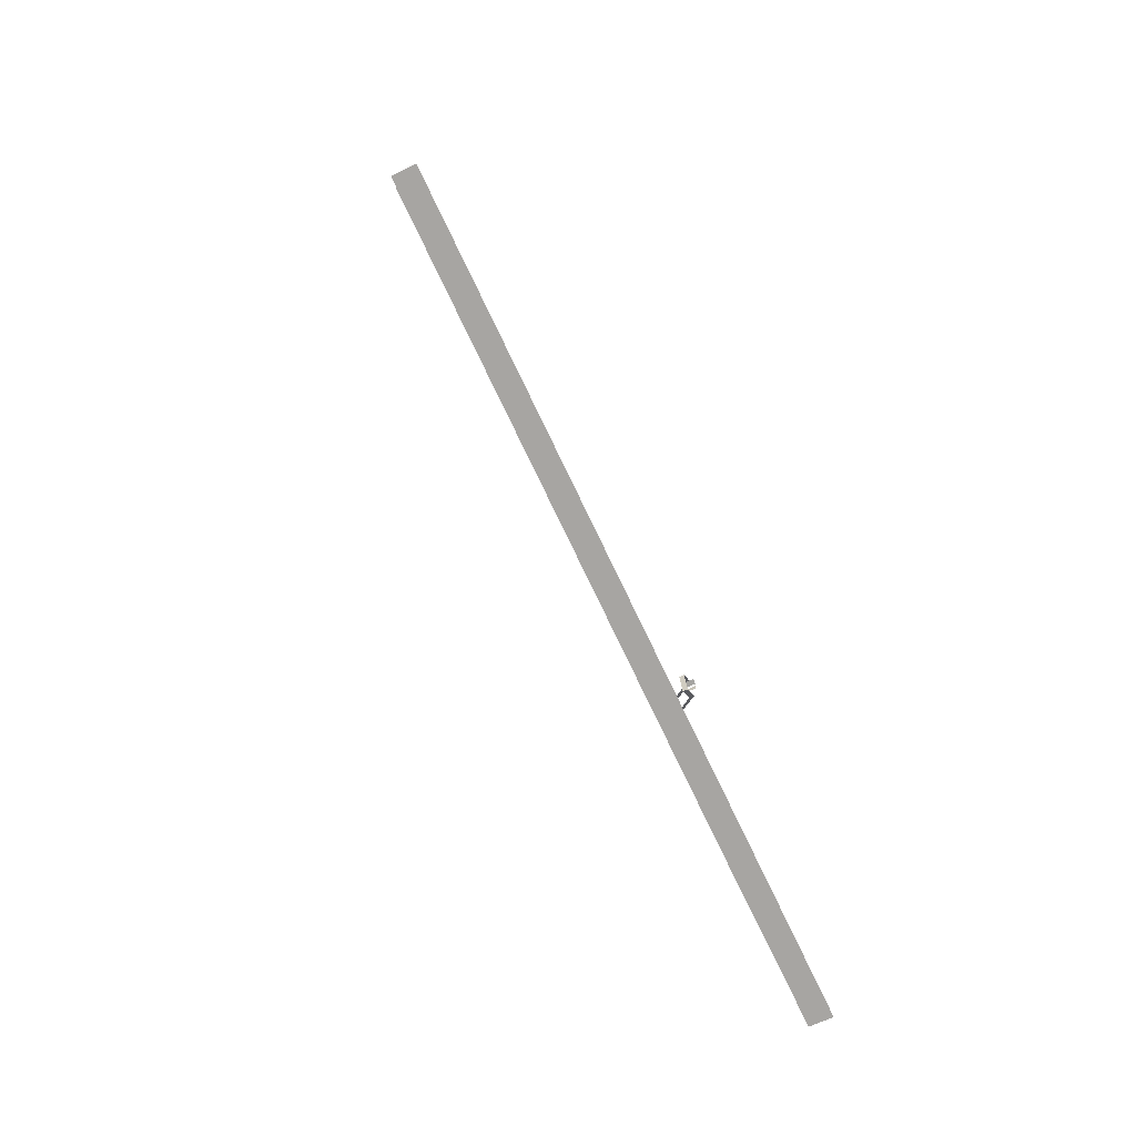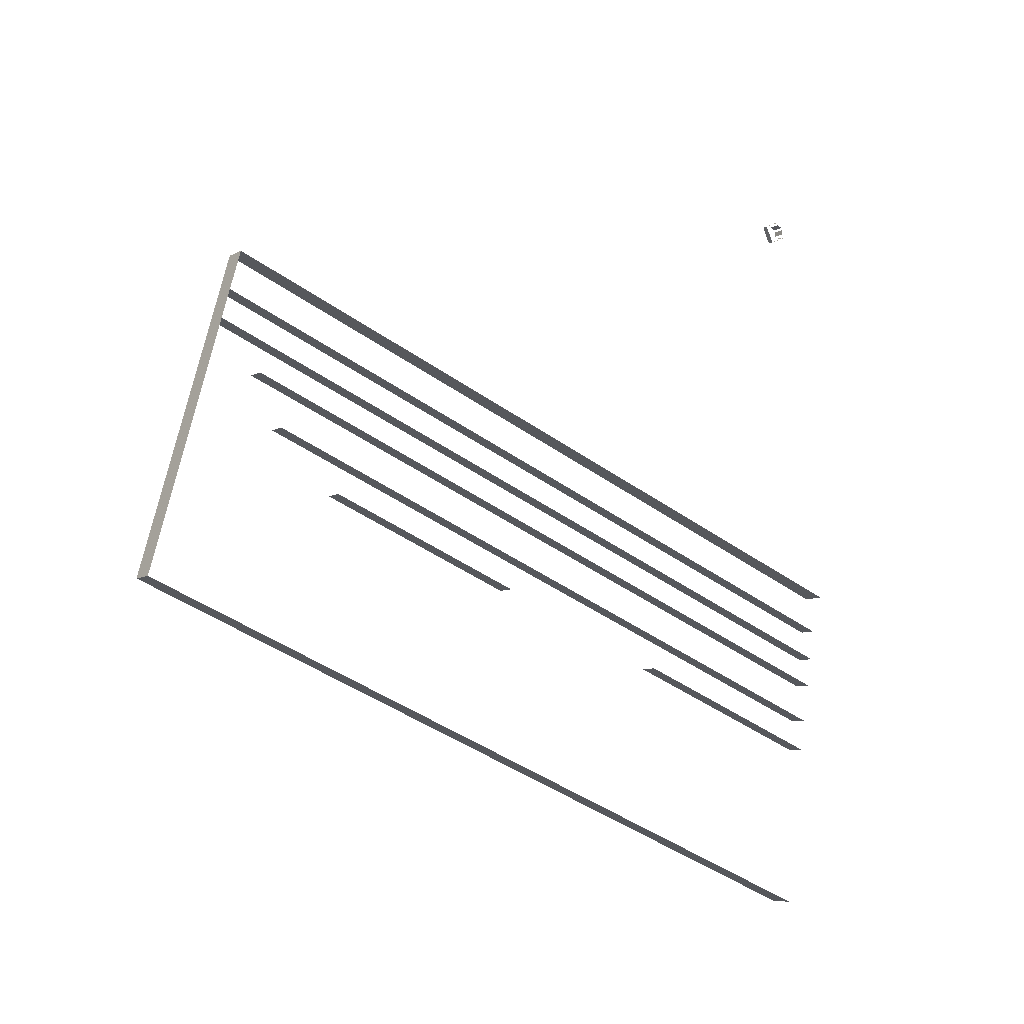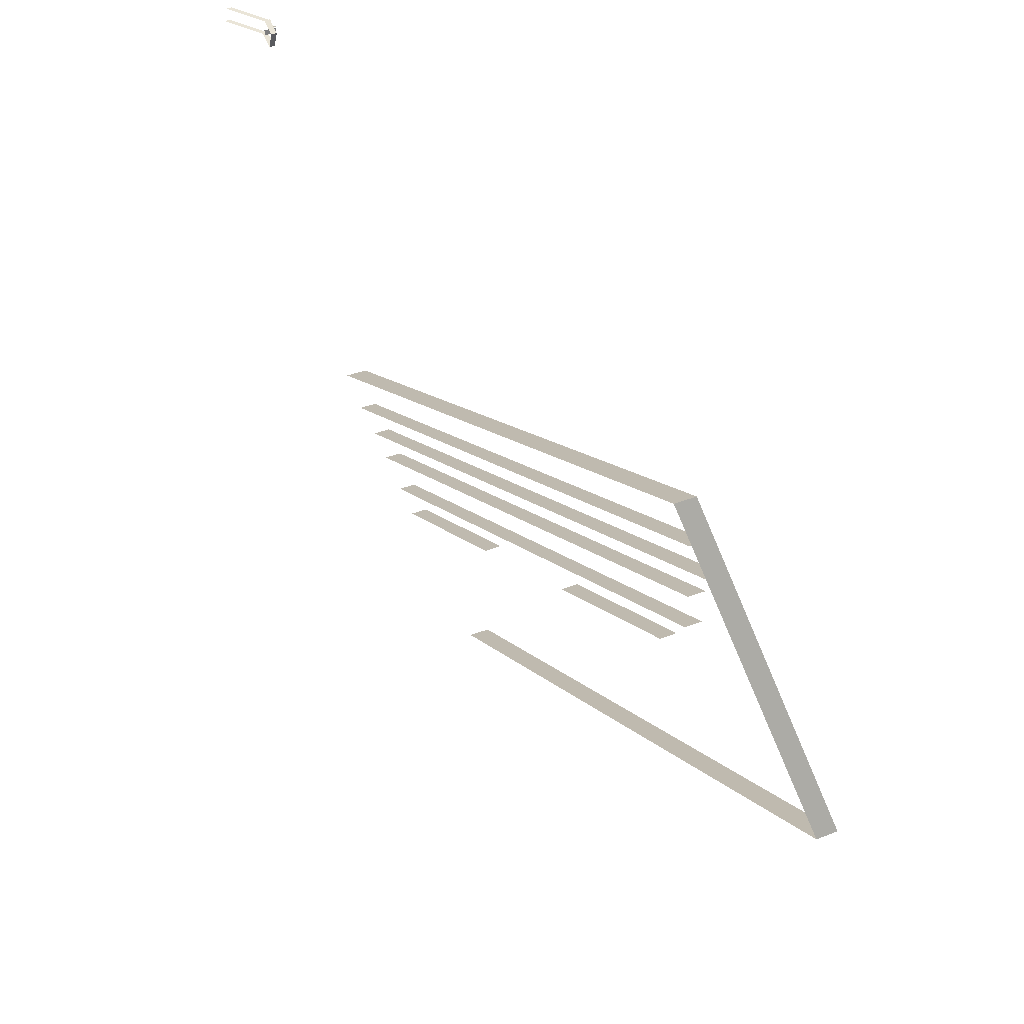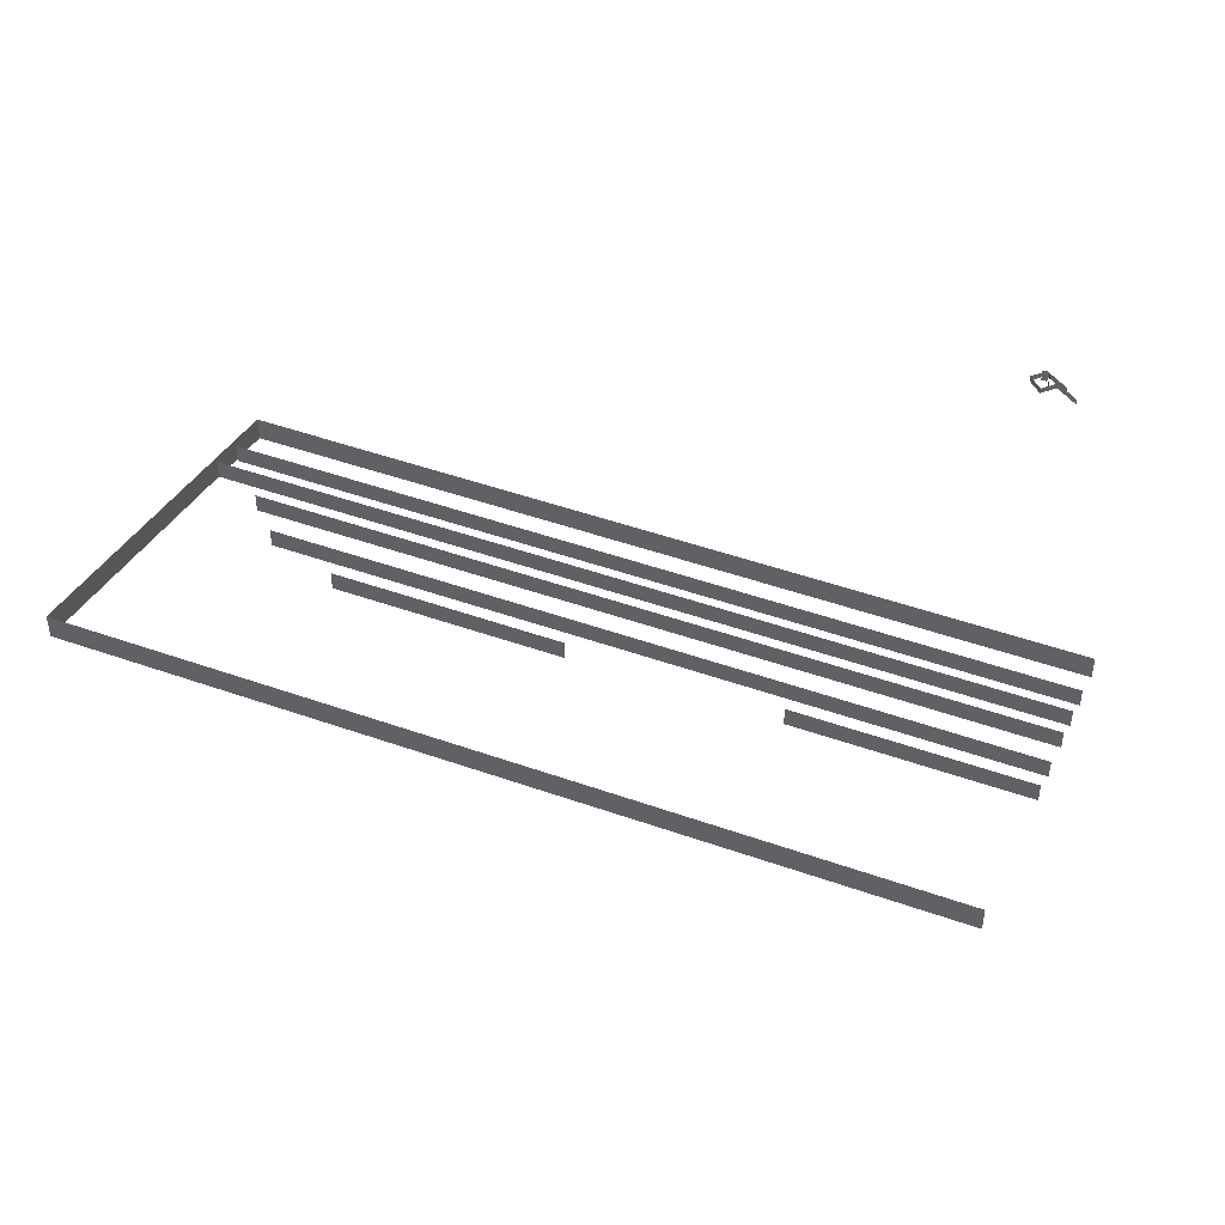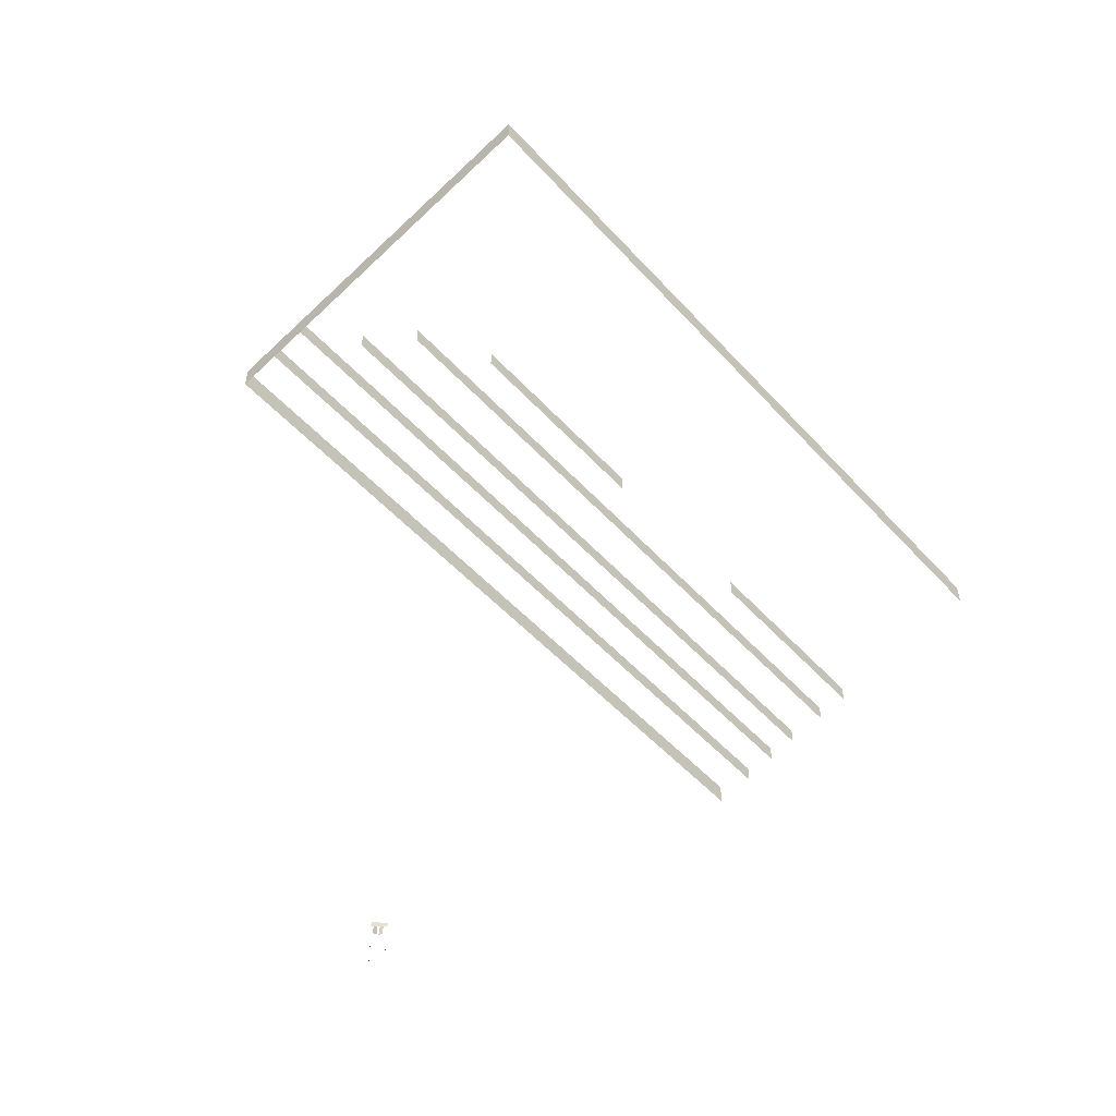
<metadata>
{"format":"obj","ext":"obj","renderer":"f3d","projection":"perspective","resolution":1024,"background":"white","views":[{"elev":-57.0,"azim":118.1,"up":"+Z"},{"elev":-8.1,"azim":146.0,"up":"+Z"},{"elev":36.6,"azim":62.8,"up":"+Z"},{"elev":-43.0,"azim":179.8,"up":"+Z"},{"elev":-51.6,"azim":109.0,"up":"+Y"}]}
</metadata>
<code>
v -70.04 6.778 82.86
v -69.98 6.778 82.02
v -69.98 8.778 82.02
v -70.04 8.778 82.86
v -69.89 7.919 84.43
v -69.89 6.929 84.43
v -73.85 1.74 86.21
v -73.85 2.73 86.21
v -69 6.778 83.62
v -69.91 6.778 83.27
v -69.91 8.778 83.27
v -69 8.778 83.62
v -68.5 6.874 80.49
v -67.23 6.874 83.31
v -67.23 7.83 83.31
v -68.5 7.83 80.49
v -71.32 6.874 81.76
v -71.32 7.83 81.76
v -68.5 7.83 80.49
v -68.5 6.874 80.49
v -67.23 6.874 83.31
v -70.05 6.874 84.58
v -70.05 7.83 84.58
v -67.23 7.83 83.31
v -75.06 2.73 83.54
v -75.06 1.74 83.54
v -71.1 6.929 81.75
v -71.1 7.919 81.75
v -67.09 17.16 13.43
v -67.09 20.82 13.43
v 47.56 20.82 59.28
v 47.56 17.16 59.28
v 68.37 31.58 7.243
v 68.37 35.24 7.243
v 47.56 20.82 59.28
v 47.56 17.16 59.28
v -46.28 31.58 -38.61
v -46.28 35.24 -38.61
v 68.37 35.24 7.243
v 68.37 31.58 7.243
v 50 18.51 53.16
v -64.64 18.51 7.306
v -64.64 21.41 7.306
v 50 21.41 53.16
v 52.02 20.25 48.1
v -62.62 20.25 2.254
v -62.62 23.15 2.254
v 52.02 23.15 48.1
v 45.84 21.5 40.18
v -60.74 21.5 -2.445
v -60.74 24.4 -2.445
v 45.84 24.4 40.18
v 42.98 23.08 31.89
v -58.28 23.08 -8.608
v -58.28 25.98 -8.608
v 42.98 25.98 31.89
v -25.15 24.49 -1.131
v -56.29 24.49 -13.58
v -56.29 27.39 -13.58
v -25.15 27.39 -1.131
v 33.99 24.49 22.52
v 2.85 24.49 10.07
v 2.85 27.39 10.07
v 33.99 27.39 22.52
g prop_Nor_3_292_6
f 1 3 2
f 1 4 3
f 5 7 6
f 5 8 7
f 9 11 10
f 9 12 11
f 13 15 14
f 13 16 15
f 17 19 18
f 17 20 19
f 21 23 22
f 21 24 23
f 25 27 26
f 25 28 27
f 29 31 30
f 29 32 31
f 33 35 34
f 33 36 35
f 37 39 38
f 37 40 39
f 41 43 42
f 41 44 43
f 45 47 46
f 45 48 47
f 49 51 50
f 49 52 51
f 53 55 54
f 53 56 55
f 57 59 58
f 57 60 59
f 61 63 62
f 61 64 63

</code>
